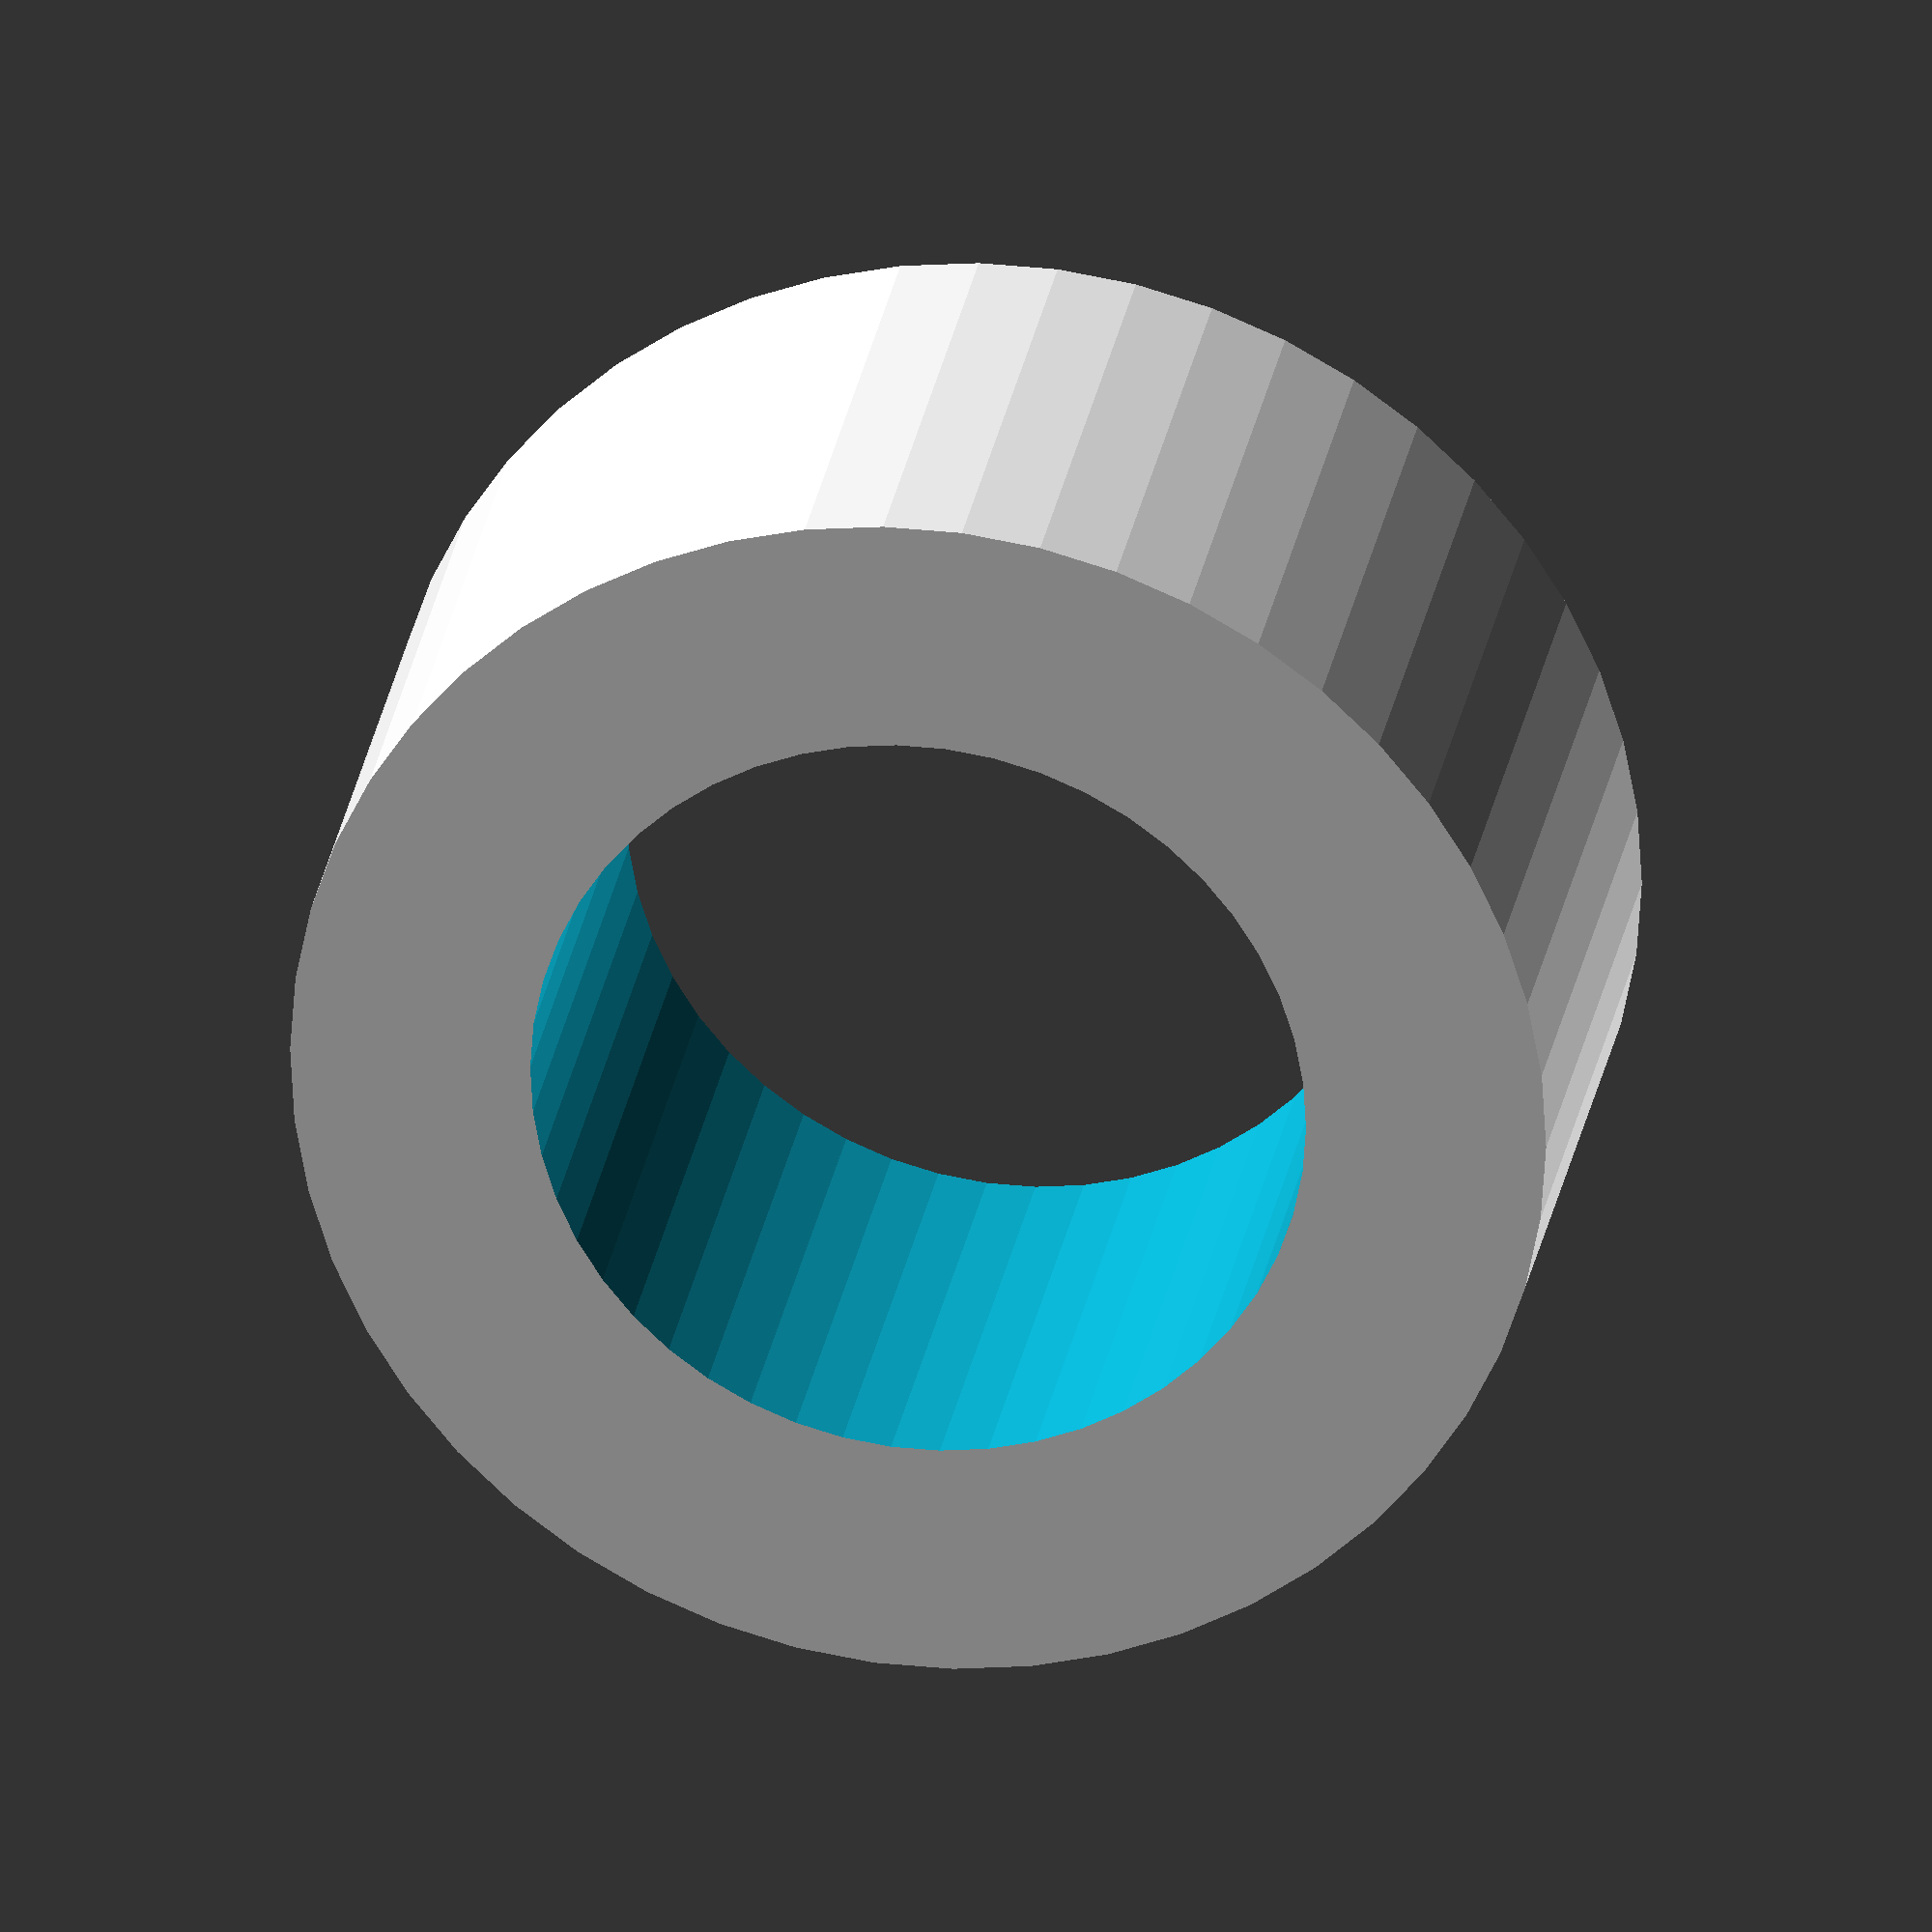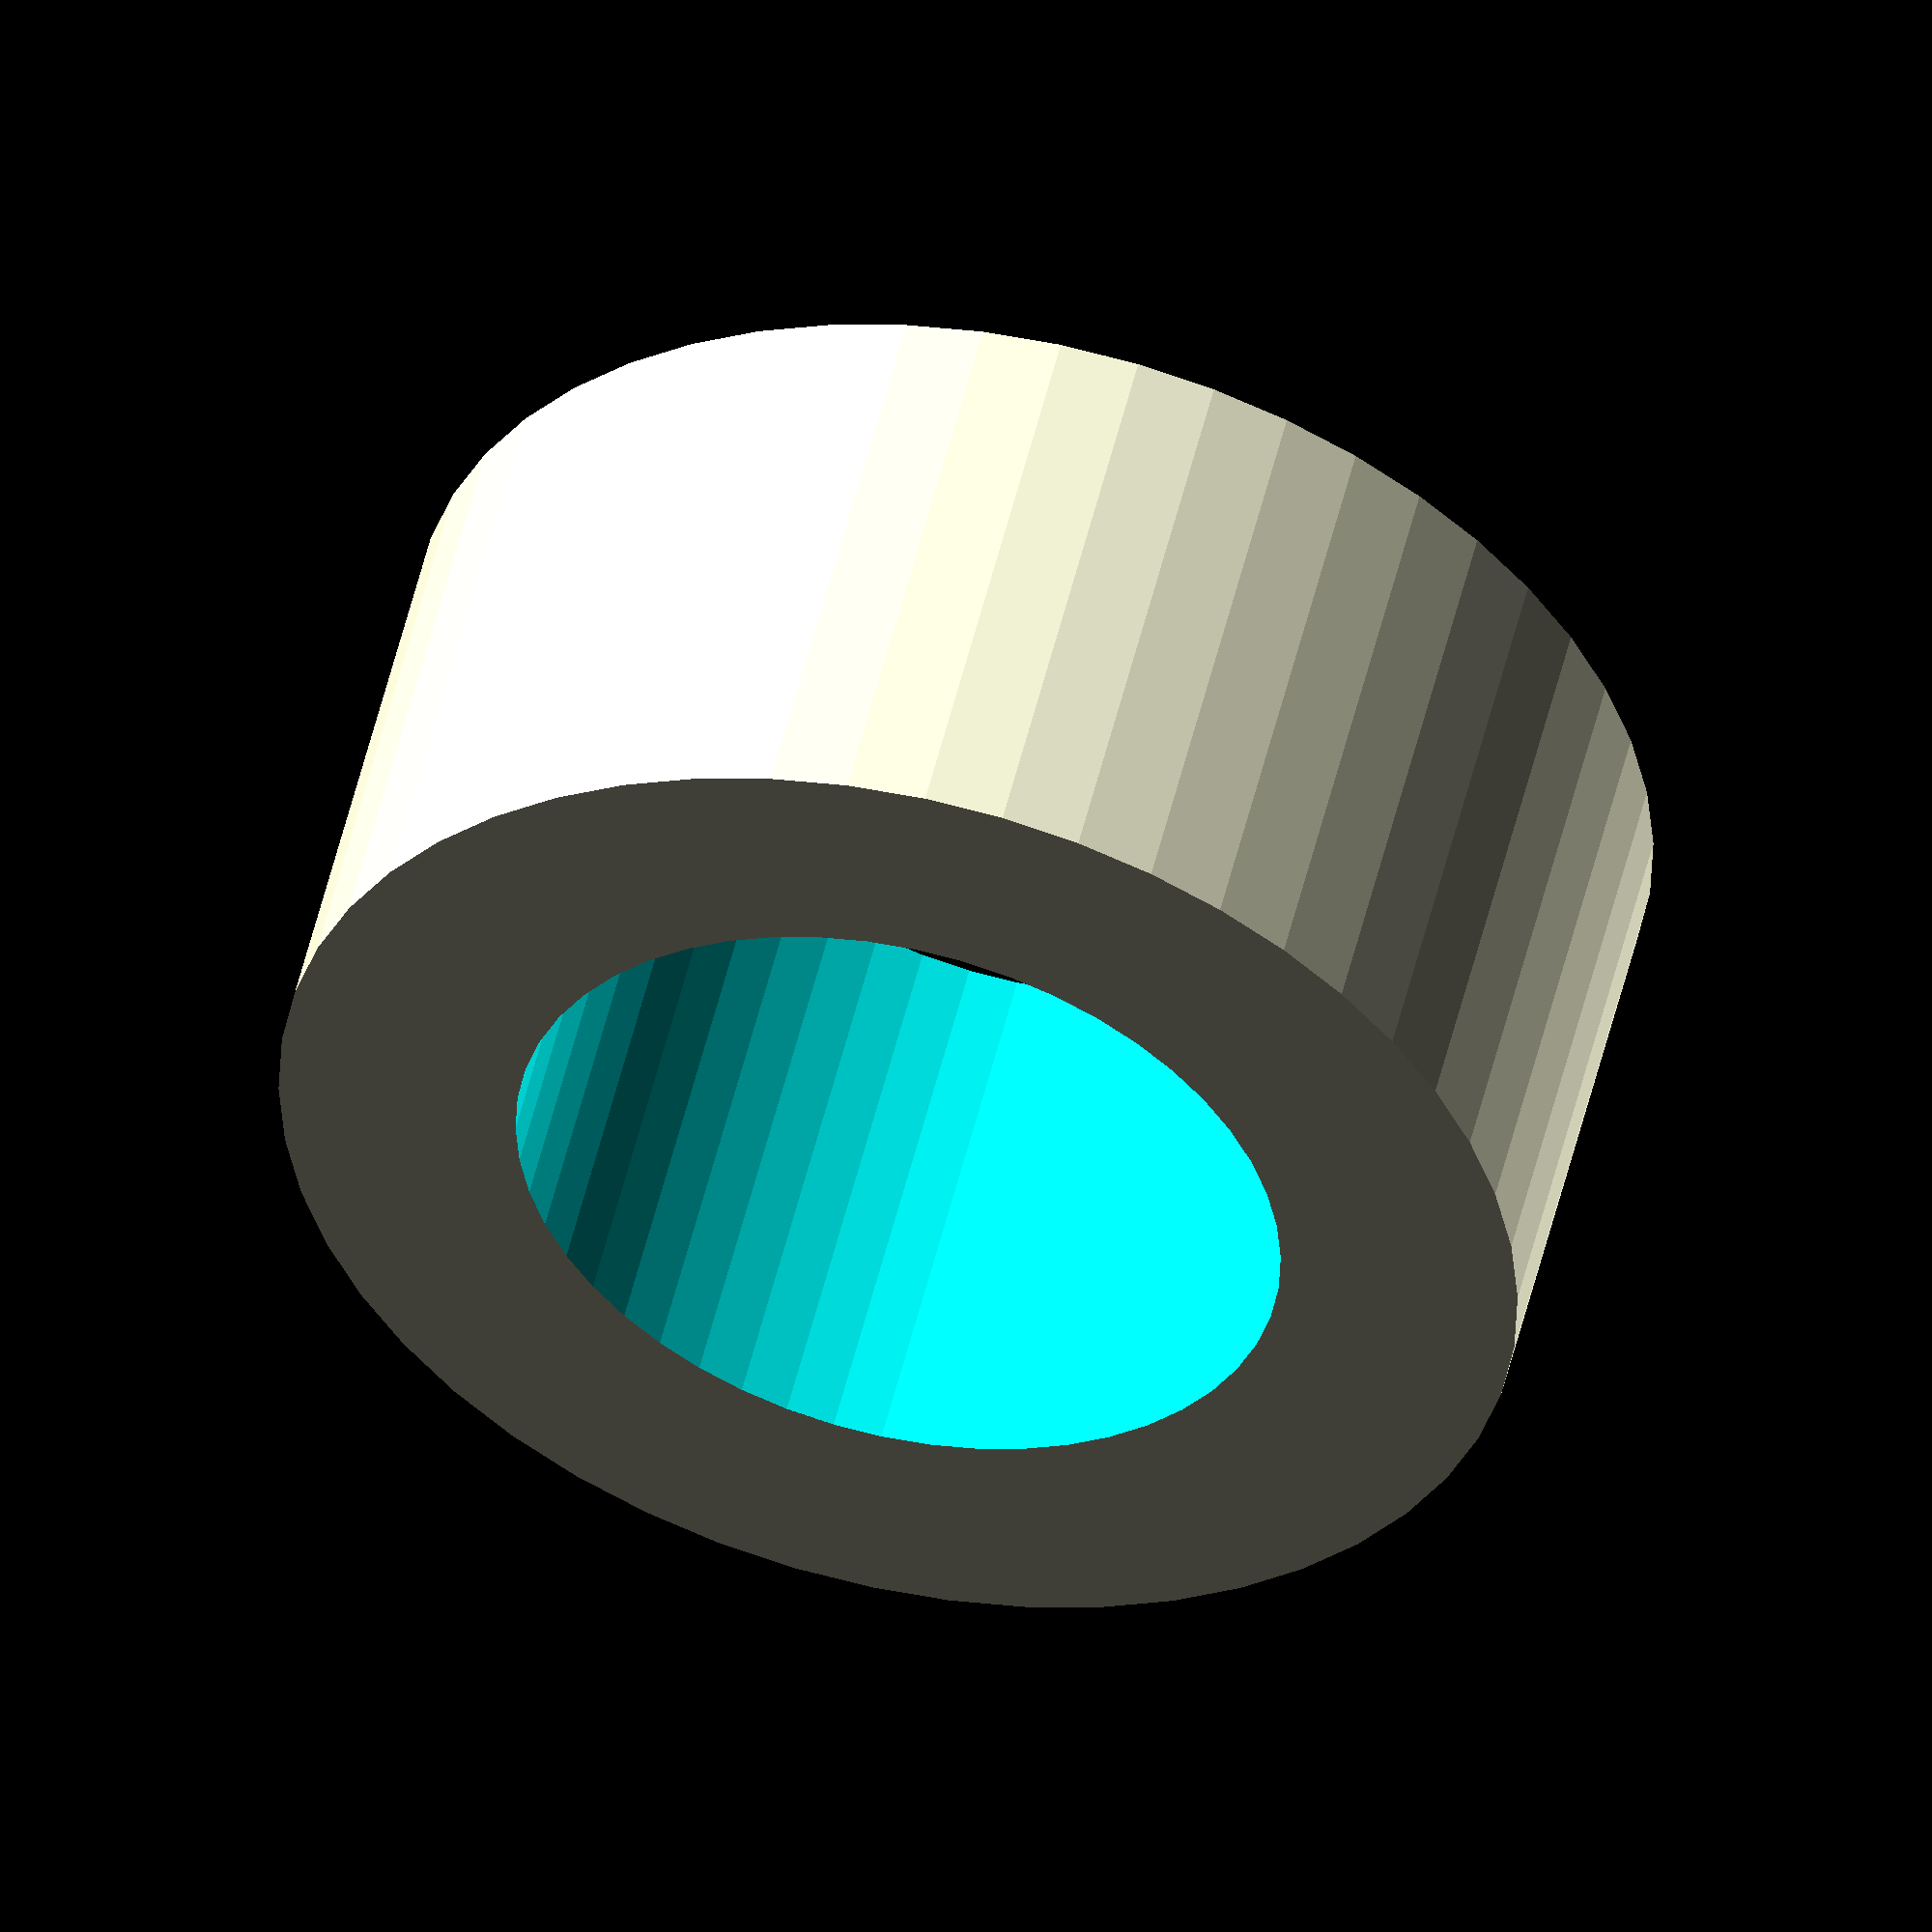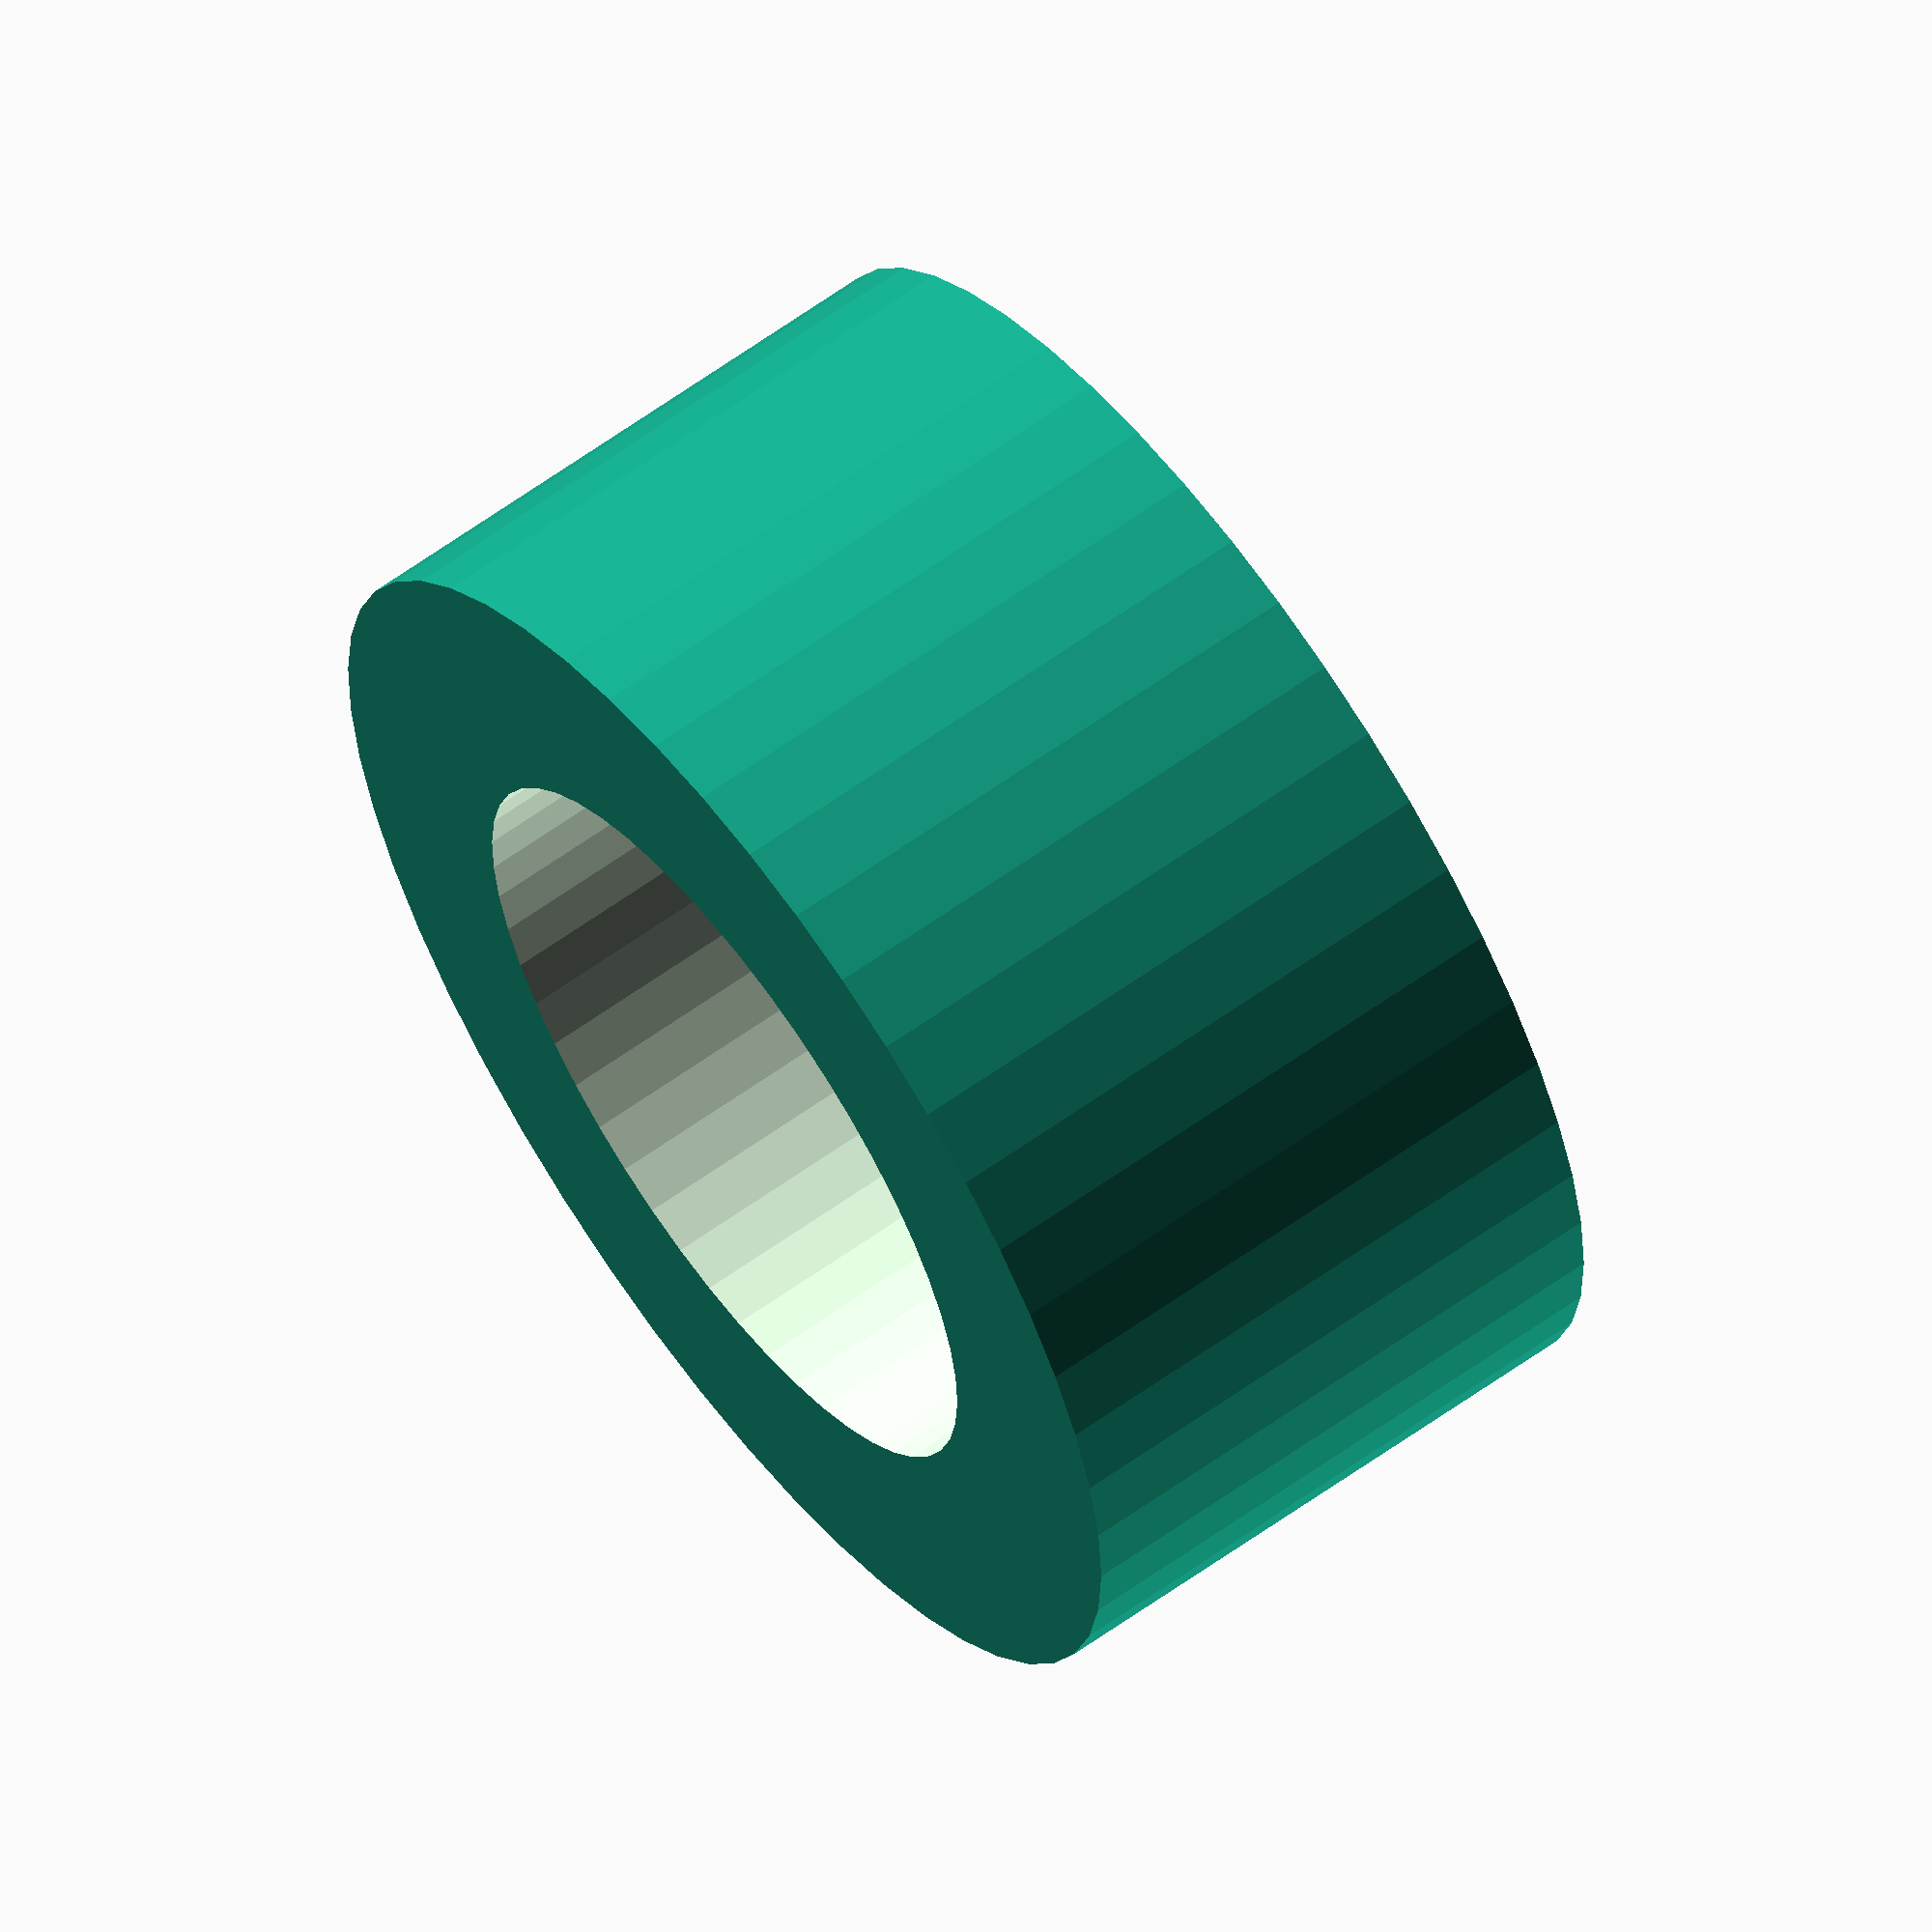
<openscad>
$fn = 50;


difference() {
	union() {
		translate(v = [0, 0, -4.0000000000]) {
			cylinder(h = 8, r = 8.5000000000);
		}
	}
	union() {
		translate(v = [0, 0, -100.0000000000]) {
			cylinder(h = 200, r = 5.2500000000);
		}
	}
}
</openscad>
<views>
elev=333.5 azim=151.6 roll=9.2 proj=o view=wireframe
elev=128.9 azim=99.7 roll=166.9 proj=o view=solid
elev=118.0 azim=165.4 roll=306.3 proj=o view=wireframe
</views>
